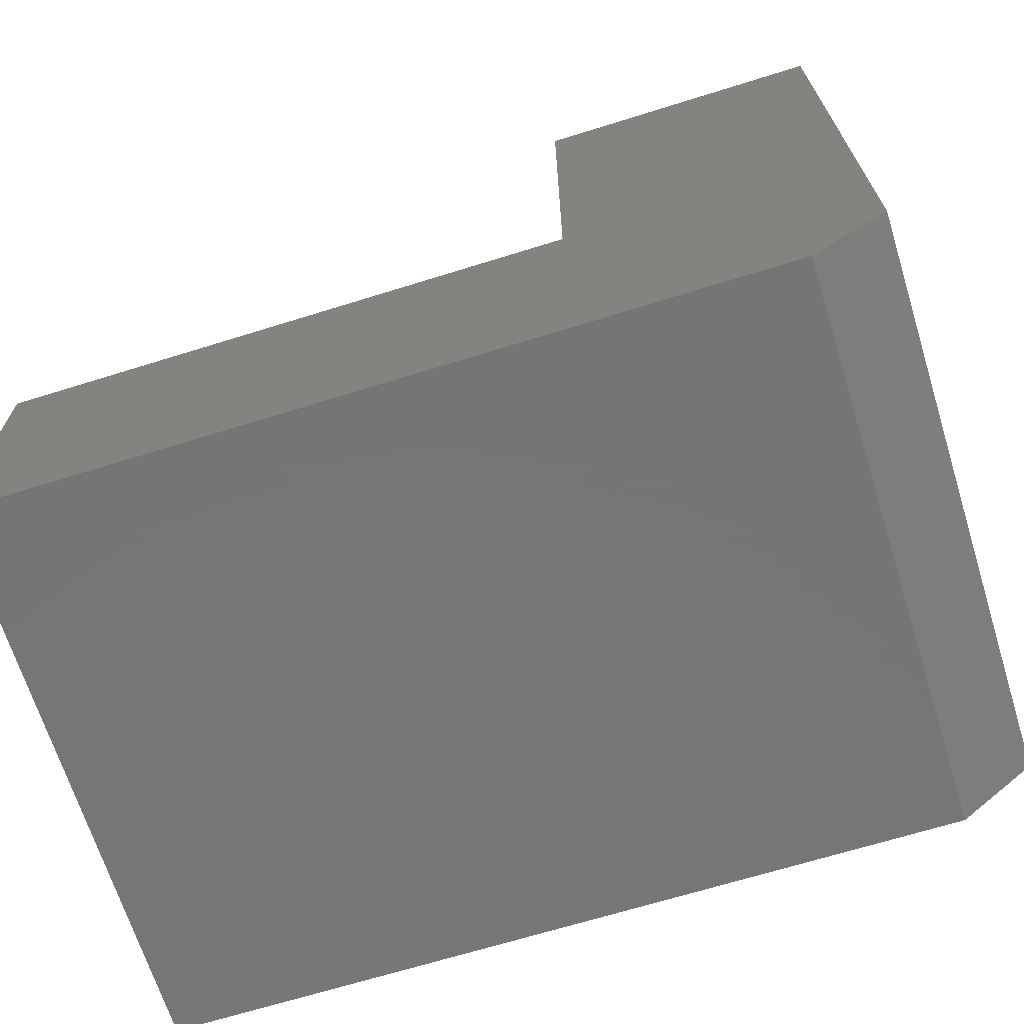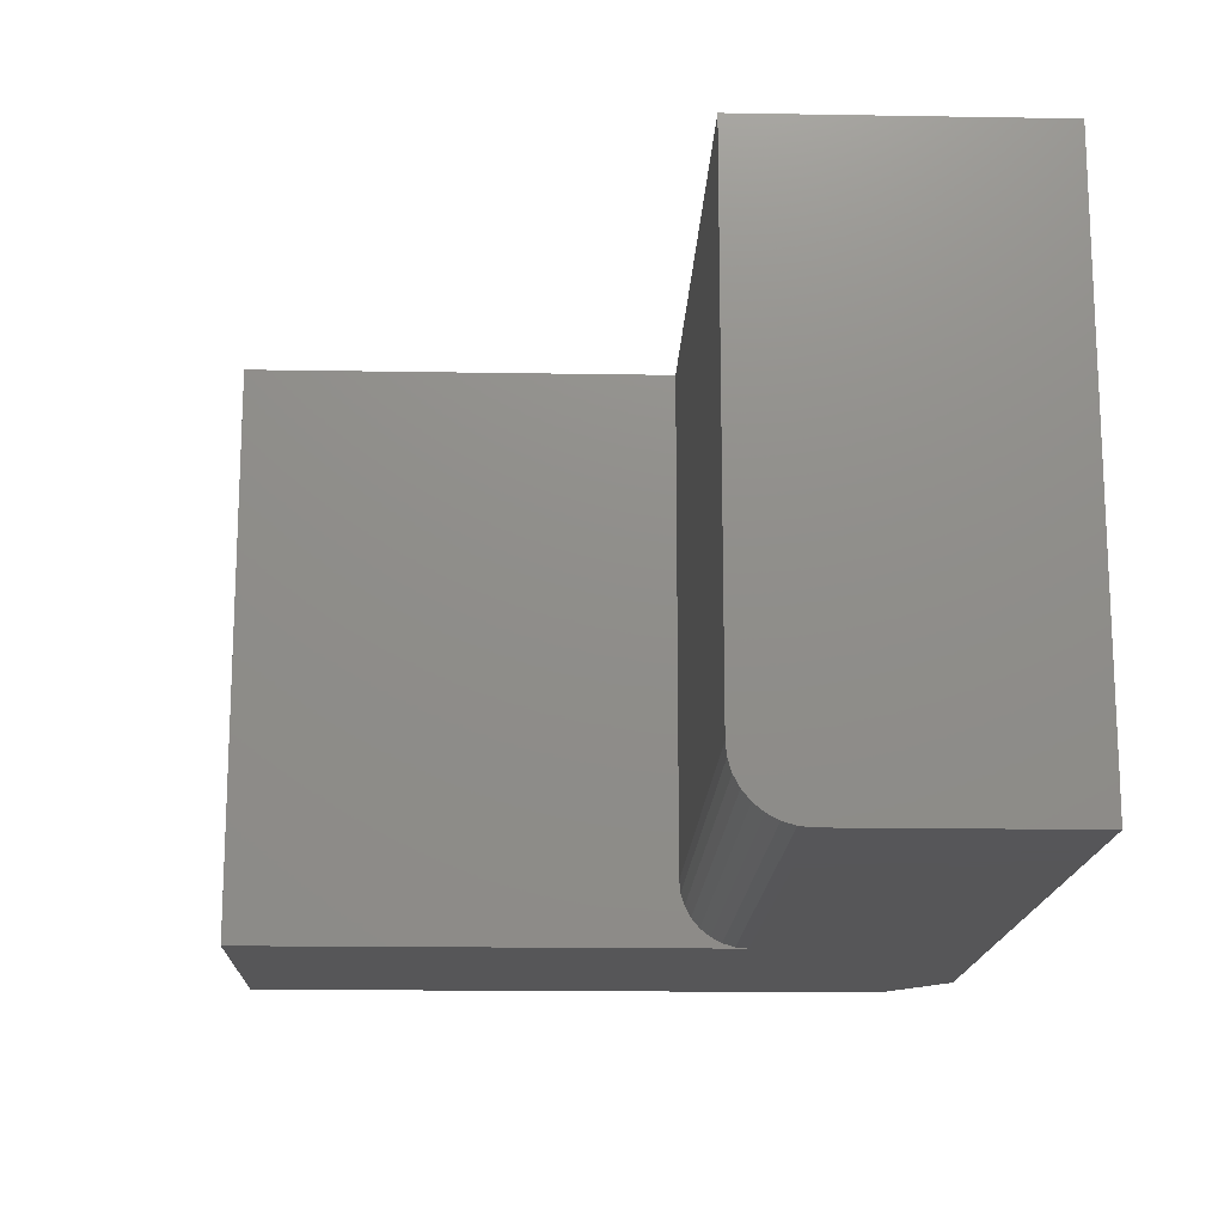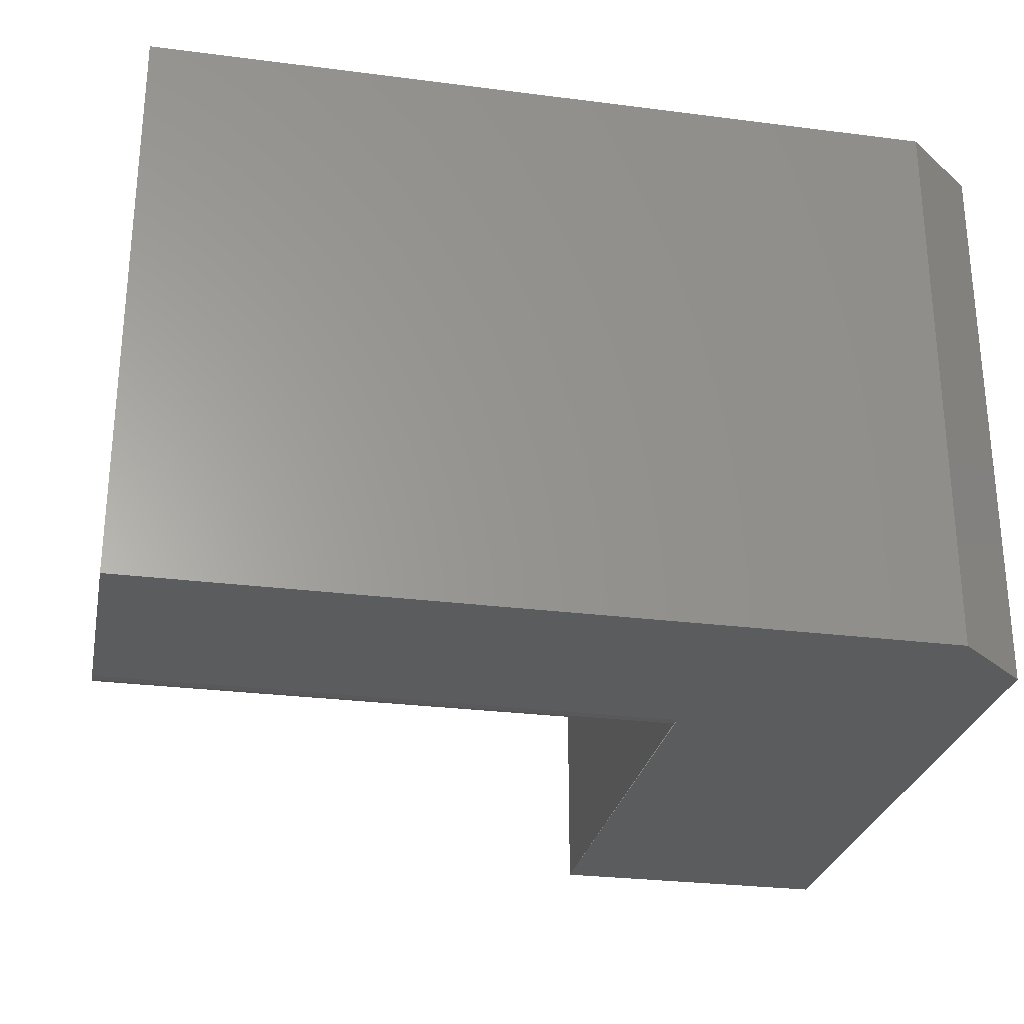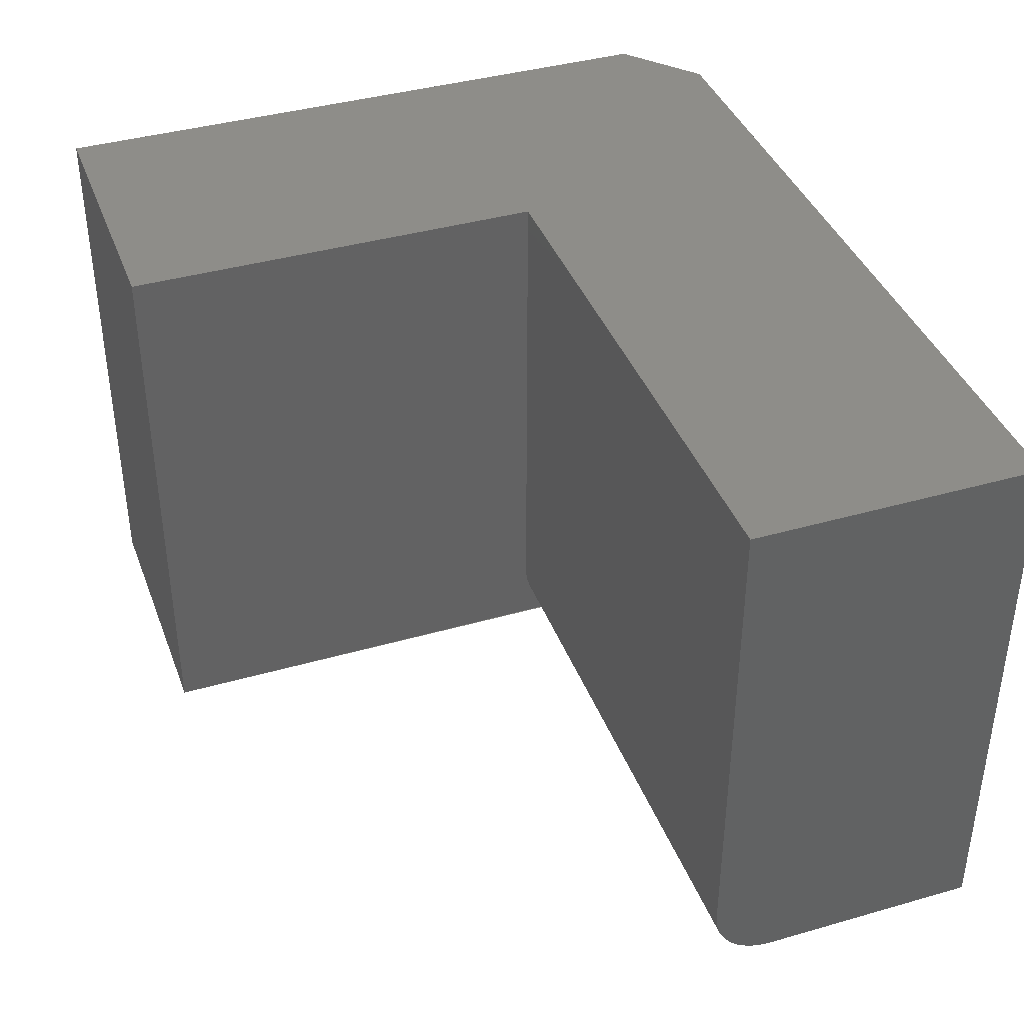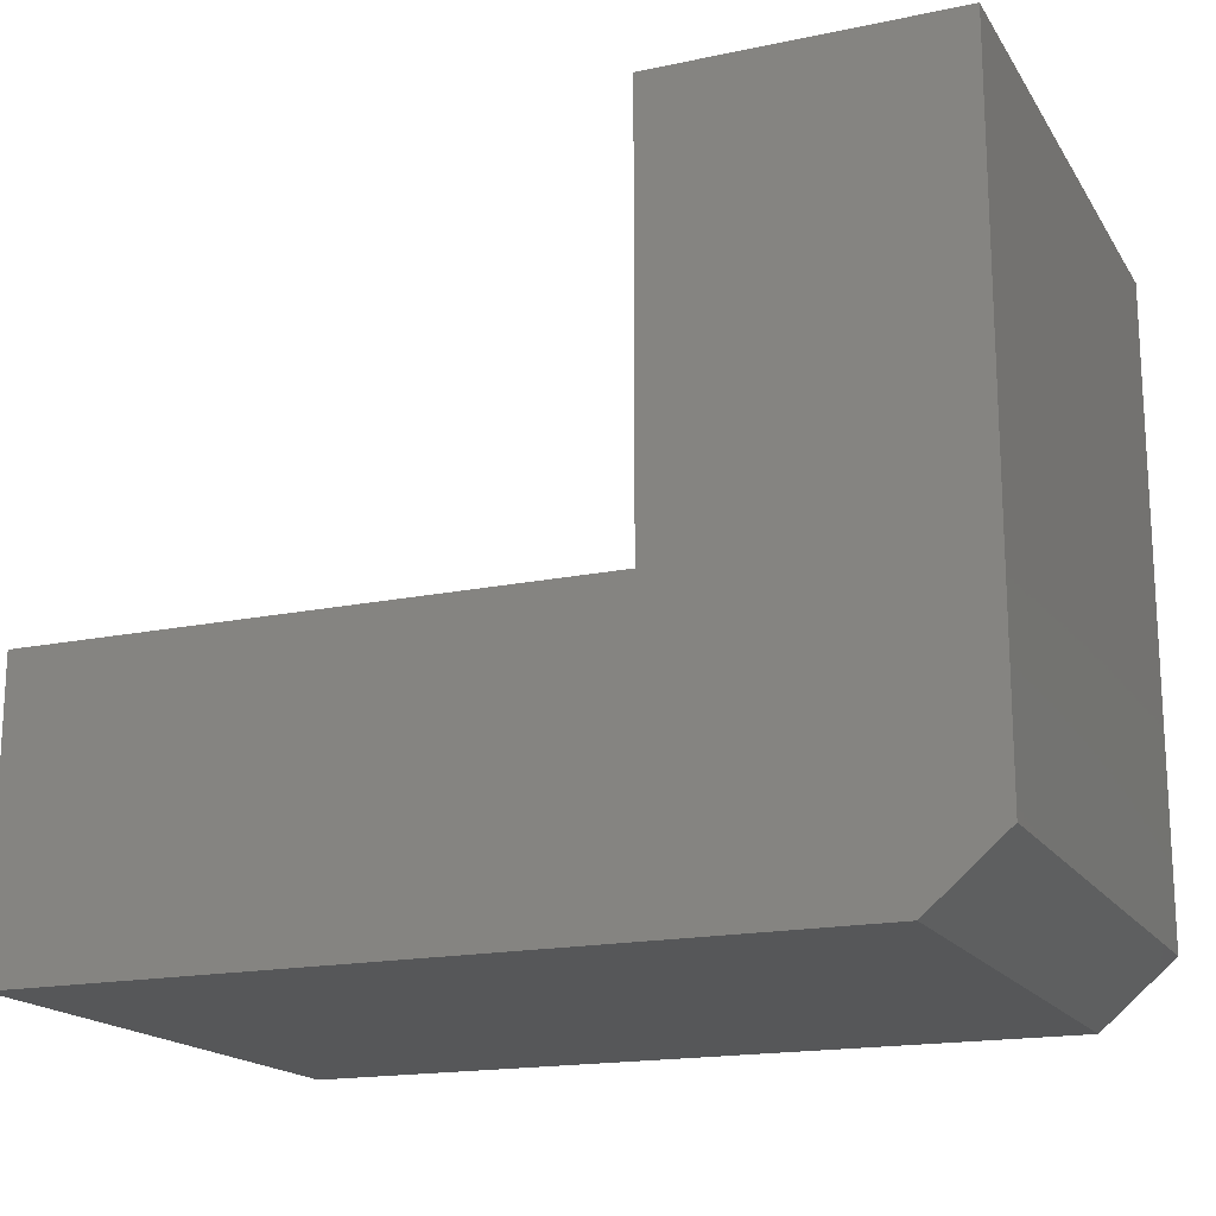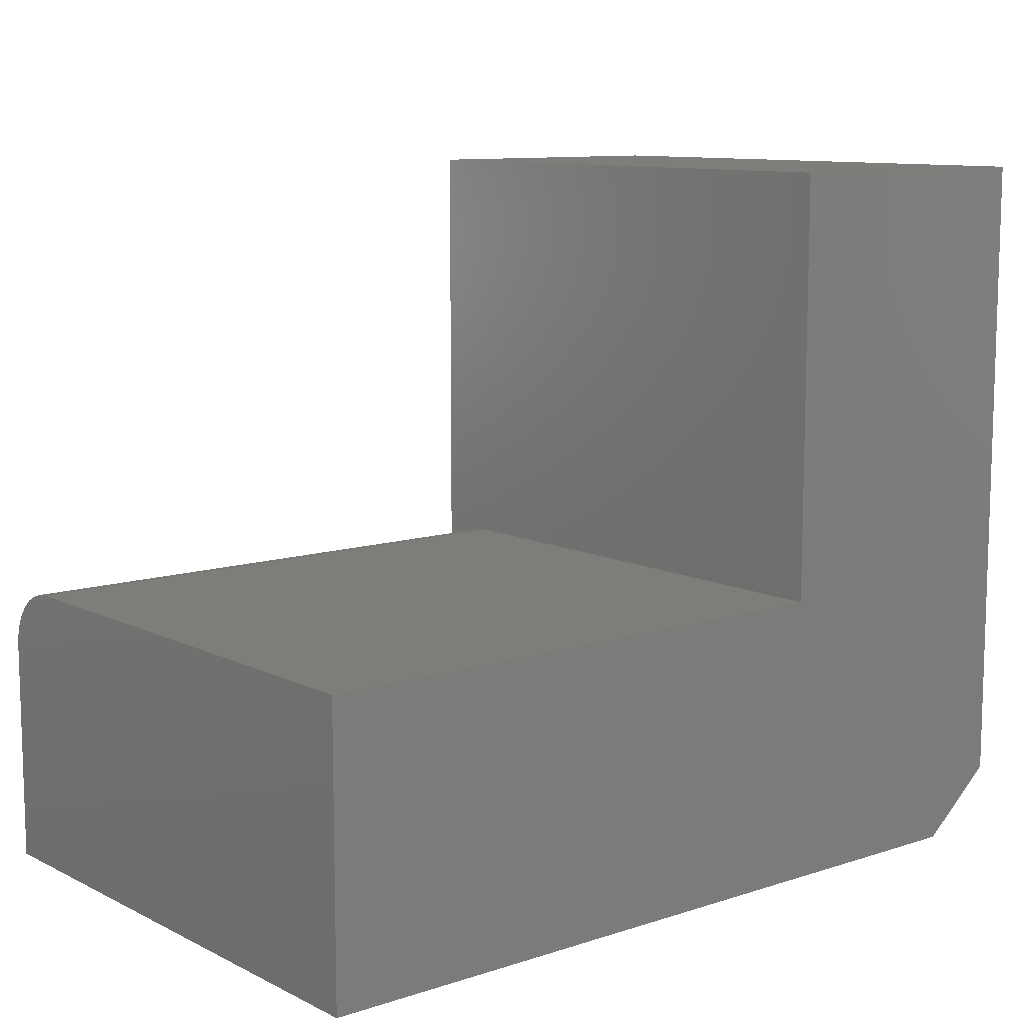
<metadata>
{"format":"stl","ext":"stl","renderer":"f3d","projection":"perspective","resolution":1024,"background":"white","views":[{"elev":-68.1,"azim":-162.7,"up":"+Z"},{"elev":-16.0,"azim":88.0,"up":"+Y"},{"elev":-27.5,"azim":168.8,"up":"+Y"},{"elev":39.6,"azim":70.4,"up":"+Y"},{"elev":-17.5,"azim":-157.5,"up":"+Z"},{"elev":10.3,"azim":140.7,"up":"+Z"}]}
</metadata>
<code>
# stl→obj: 30 verts, 55 faces
v -0.6953 -0.4141 -3.349e-18
v -0.125 -0.4141 -3.827e-17
v -0.75 -0.4141 0.04688
v -0.5395 -0.4141 0.5197
v -0.75 -0.4141 0.5197
v -0.5395 -0.4141 0.1637
v -0.125 -0.4141 0.1637
v -0.75 3.187e-34 0.04688
v -0.125 6.939e-17 -3.827e-17
v -0.6953 6.072e-18 -3.349e-18
v -0.5395 2.337e-17 0.5197
v -0.5395 2.337e-17 0.2105
v -0.75 3.533e-33 0.5197
v -0.125 6.939e-17 0.2105
v -0.125 -0.3672 0.2105
v -0.5395 -0.3672 0.2105
v -0.125 -0.4105 0.1816
v -0.125 -0.4132 0.1728
v -0.125 -0.3763 0.2096
v -0.125 -0.3851 0.207
v -0.125 -0.3932 0.2026
v -0.125 -0.4003 0.1968
v -0.125 -0.4062 0.1897
v -0.5395 -0.4132 0.1728
v -0.5395 -0.4105 0.1816
v -0.5395 -0.4062 0.1897
v -0.5395 -0.4003 0.1968
v -0.5395 -0.3932 0.2026
v -0.5395 -0.3851 0.207
v -0.5395 -0.3763 0.2096
f 1 2 3
f 4 5 6
f 6 5 3
f 6 3 7
f 7 3 2
f 8 9 10
f 11 12 13
f 13 12 8
f 12 14 8
f 8 14 9
f 5 13 3
f 3 13 8
f 1 10 2
f 2 10 9
f 3 8 1
f 1 8 10
f 11 13 4
f 4 13 5
f 14 12 15
f 15 12 16
f 7 17 18
f 2 9 14
f 2 14 15
f 2 15 19
f 2 19 20
f 2 20 21
f 2 21 22
f 2 22 23
f 2 23 17
f 2 17 7
f 4 24 25
f 4 25 26
f 4 26 27
f 4 27 28
f 4 28 29
f 4 29 30
f 4 30 16
f 4 16 12
f 4 12 11
f 15 16 19
f 19 16 30
f 19 30 20
f 20 30 29
f 20 29 21
f 21 29 28
f 21 28 22
f 22 28 27
f 22 27 23
f 23 27 26
f 23 26 17
f 17 26 25
f 17 25 18
f 18 25 24
f 18 24 7
f 7 24 6

</code>
